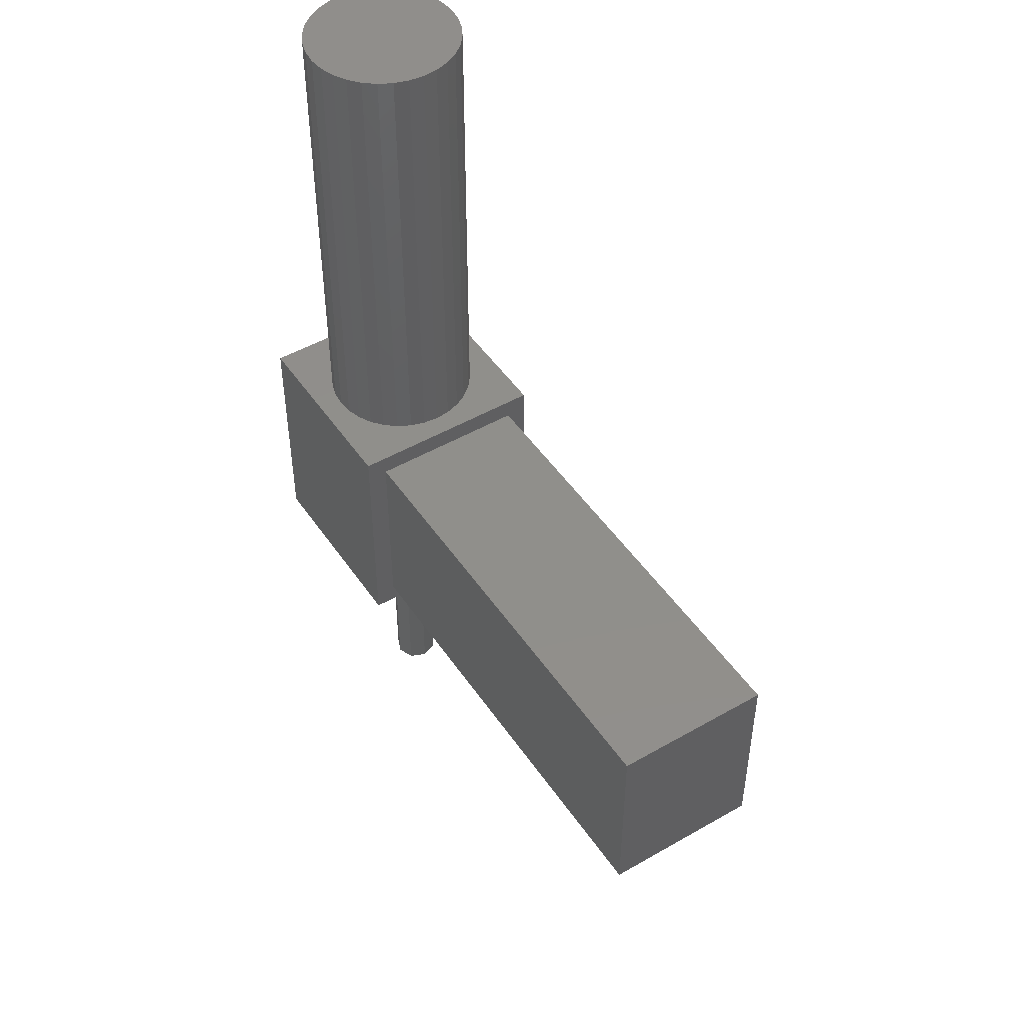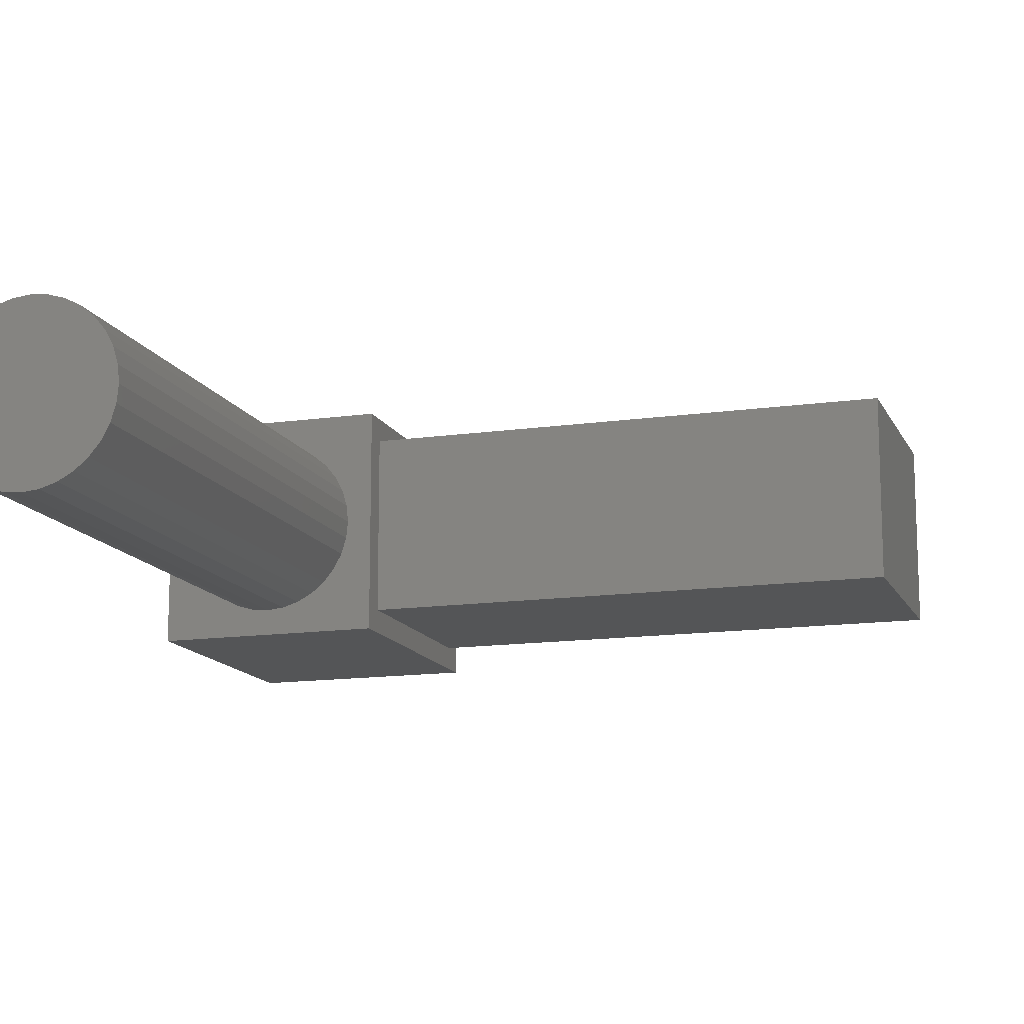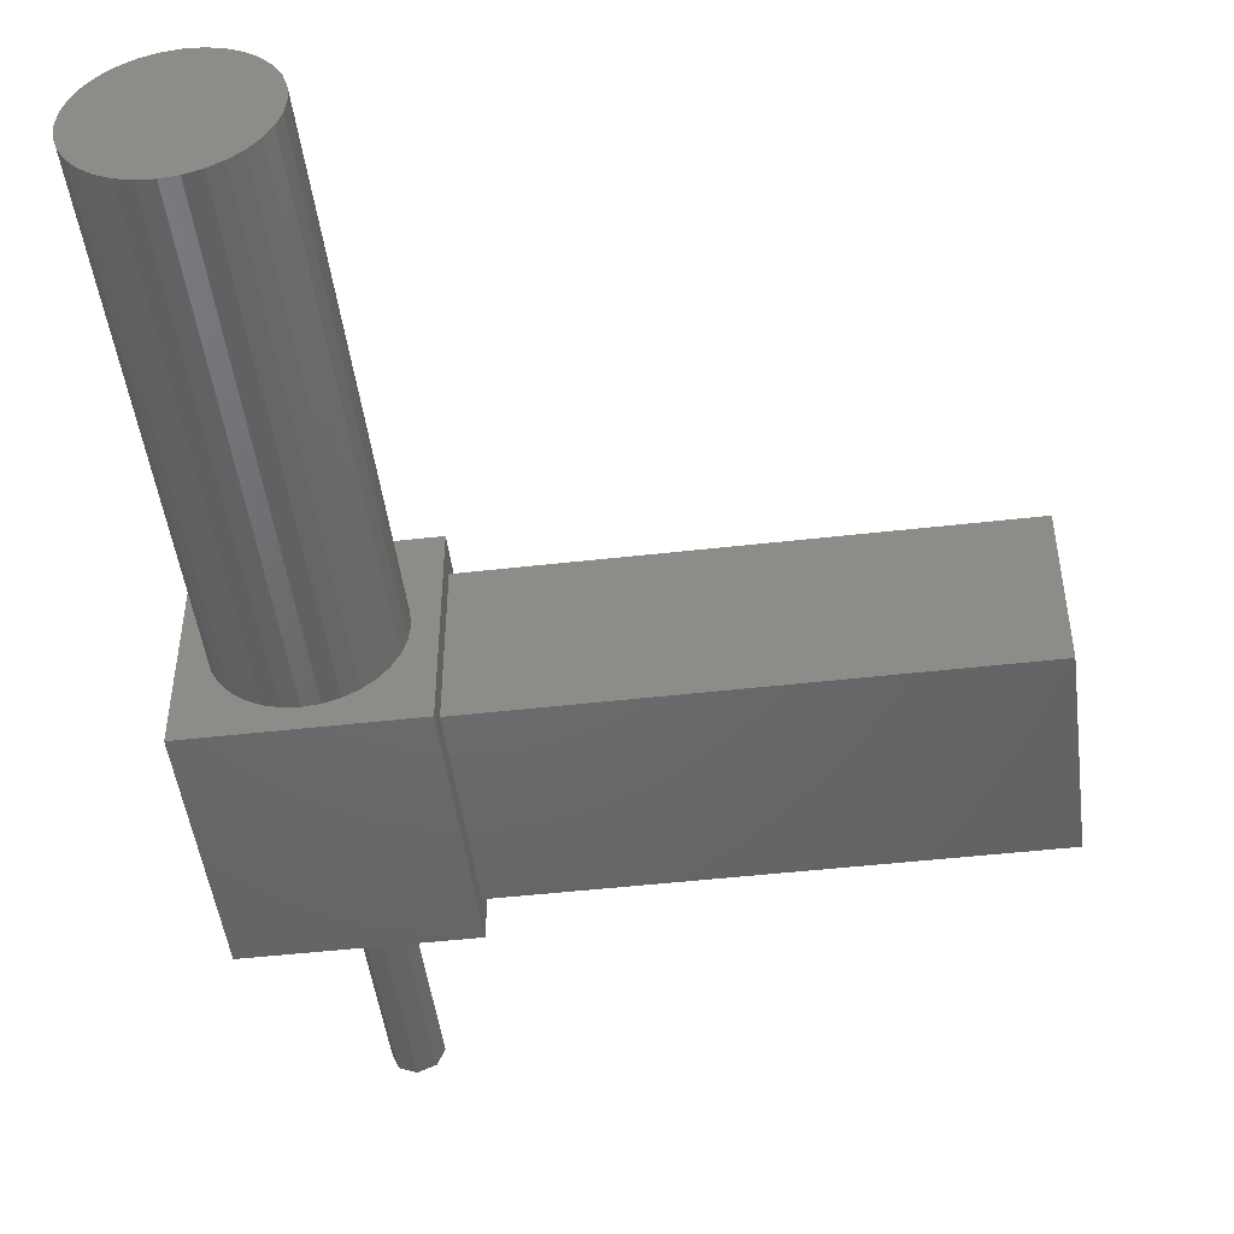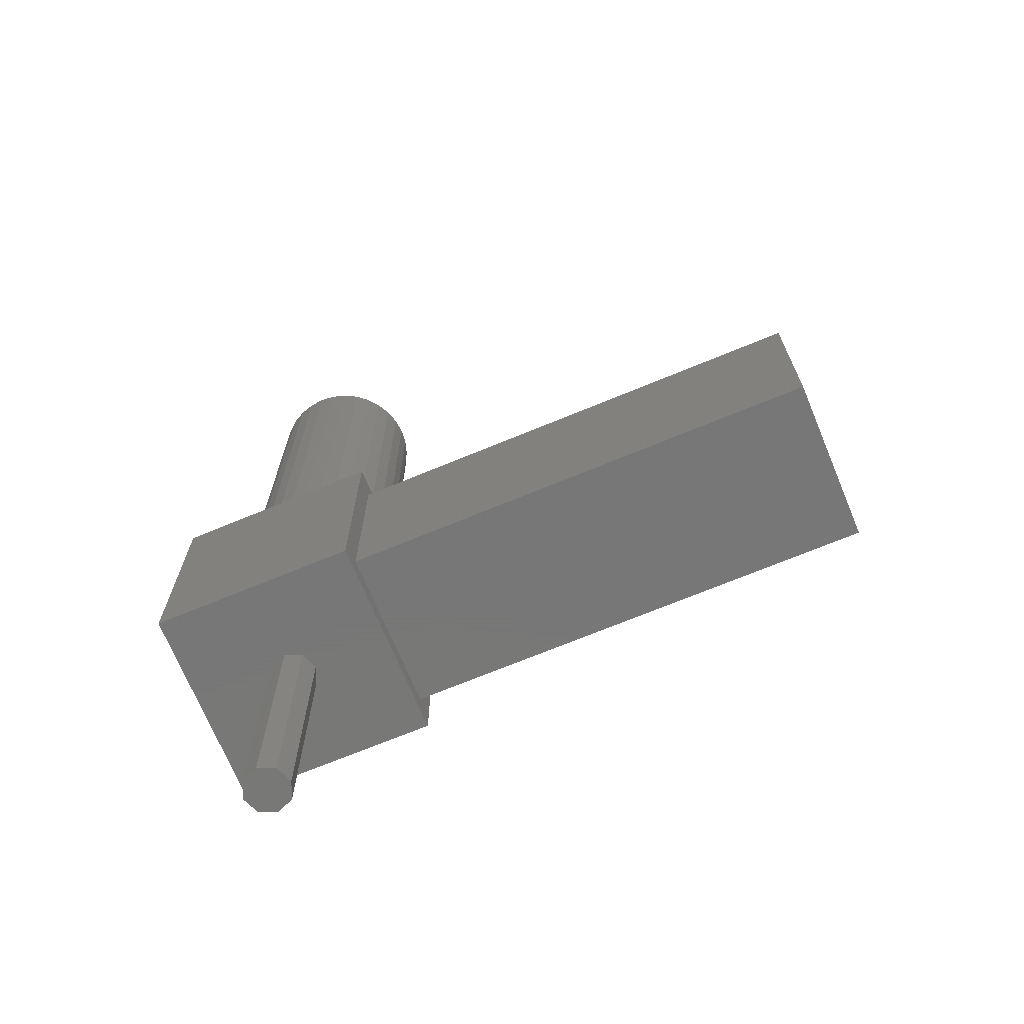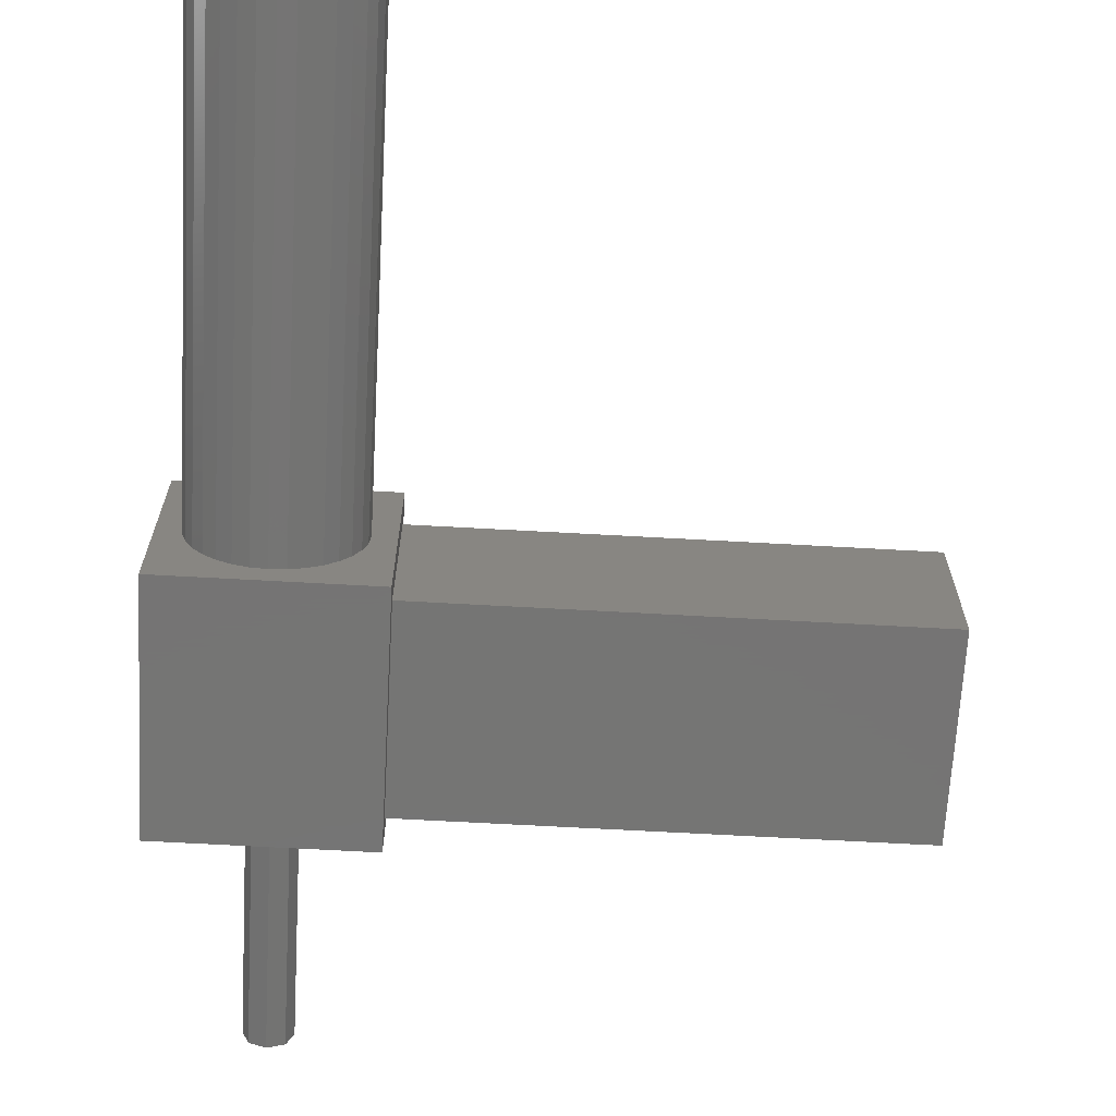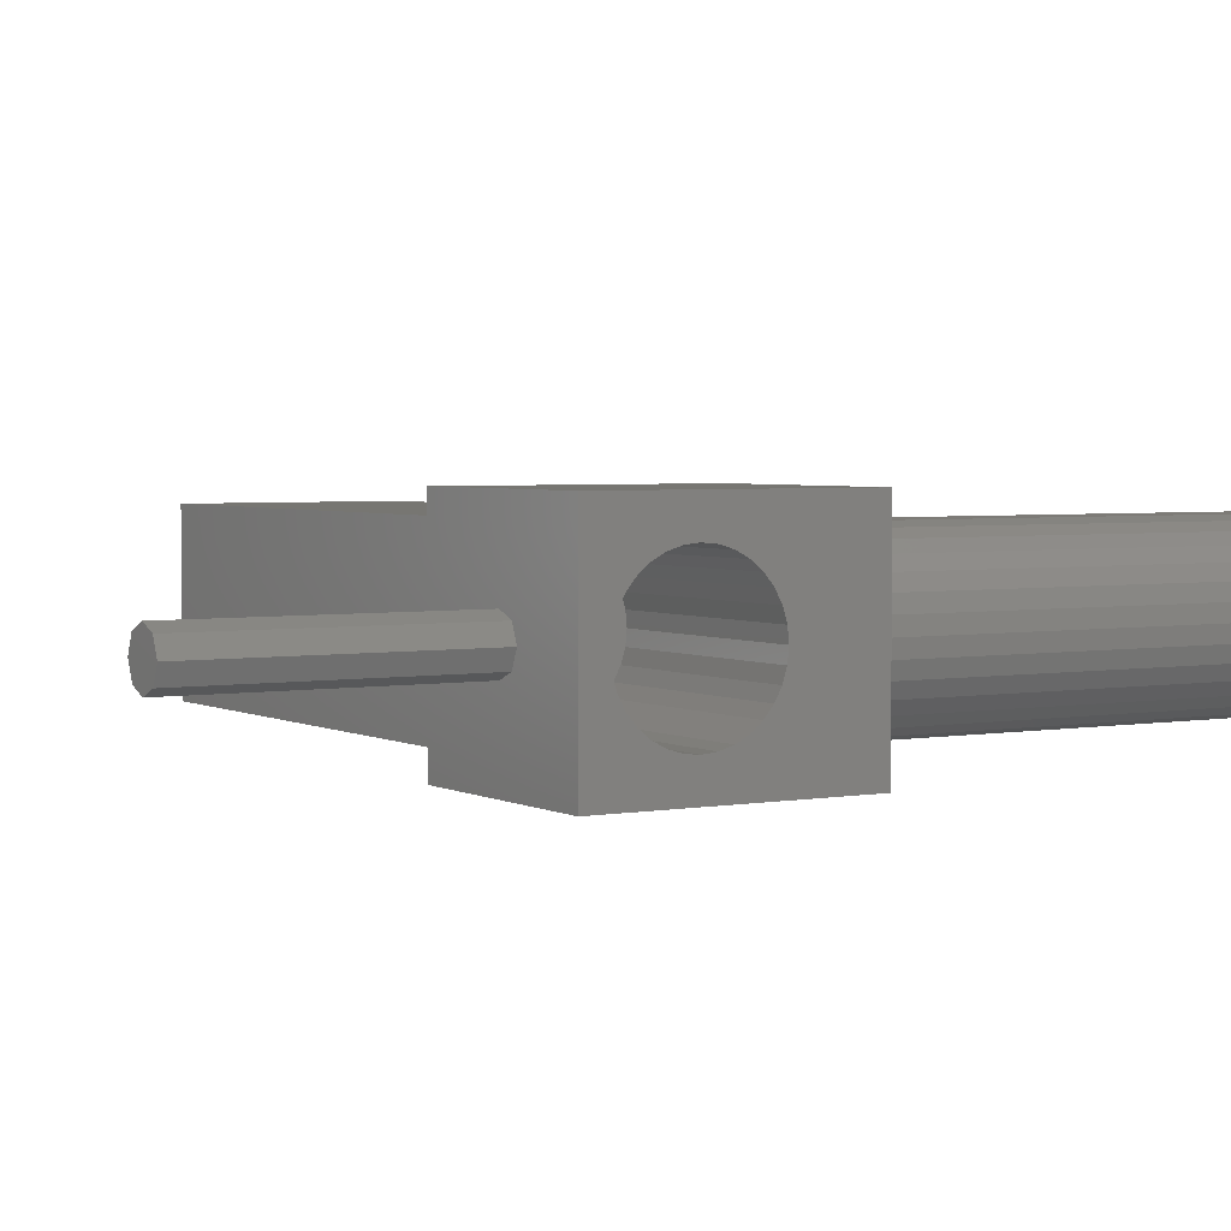
<metadata>
{"format":"stl","ext":"stl","renderer":"f3d","projection":"perspective","resolution":1024,"background":"white","views":[{"elev":48.4,"azim":57.3,"up":"+Z"},{"elev":-13.7,"azim":17.9,"up":"+Y"},{"elev":-48.1,"azim":7.3,"up":"+Y"},{"elev":-70.3,"azim":22.5,"up":"+Z"},{"elev":-66.9,"azim":-3.2,"up":"+Y"},{"elev":3.4,"azim":-121.3,"up":"+Y"}]}
</metadata>
<code>
# stl→obj: 160 verts, 308 faces
v -1.5 0.37 0.8
v -1.5 0.37 5.96
v -1.5 1.118 2.467
v -1.5 1.2 2.195
v -1.5 1.09 2.75
v -1.5 1.118 3.033
v -1.5 1.2 3.305
v 2.8 0.37 5.96
v -1.5 1.334 1.944
v -1.5 1.515 1.725
v -1.5 1.734 1.544
v -1.5 1.985 1.41
v -1.5 1.334 3.556
v -1.5 1.515 3.775
v -1.5 1.734 3.956
v -1.5 1.985 4.09
v 2.8 0.37 0.8
v -1.5 2.257 1.328
v -1.5 2.257 4.172
v -1.5 2.54 4.2
v -1.5 2.823 4.172
v -1.5 4.71 0.8
v 2.8 4.71 0.8
v 2.8 0.82 1.25
v 2.8 0.82 5.51
v 2.8 4.26 1.25
v 2.8 4.26 5.51
v -1.5 4.71 5.96
v -1.5 2.54 1.3
v -1.5 2.823 1.328
v -1.5 3.095 1.41
v -1.5 3.095 4.09
v -1.5 3.346 1.544
v -1.5 3.565 1.725
v -1.5 3.746 1.944
v -1.5 3.88 2.195
v -1.5 3.346 3.956
v -1.5 3.565 3.775
v -1.5 3.746 3.556
v -1.5 3.88 3.305
v -1.5 3.962 2.467
v -1.5 3.99 2.75
v -1.5 3.962 3.033
v 2.8 4.71 5.96
v 0.2964 2.186 -4.5
v 0.15 2.54 0.8
v 0.15 2.54 -4.5
v 0.2964 2.186 0.8
v 0.65 2.04 -4.5
v 0.65 2.04 0.8
v 1.004 2.186 -4.5
v 1.004 2.186 0.8
v 0.65 3.04 -4.5
v 1.004 2.894 -4.5
v 1.15 2.54 -4.5
v 1.15 2.54 0.8
v 0.2964 2.894 0.8
v 0.65 3.04 0.8
v 0.2964 2.894 -4.5
v 1.004 2.894 0.8
v -0.2806 1.147 5.96
v 0.009005 0.9925 5.96
v 0.009005 0.9925 15.96
v 0.3232 0.8972 5.96
v 0.3232 0.8972 15.96
v -0.2806 1.147 15.96
v -0.5344 1.356 5.96
v 0.65 0.865 5.96
v 0.65 0.865 15.96
v 0.9768 0.8972 5.96
v 0.9768 0.8972 15.96
v 1.291 0.9925 5.96
v 1.291 0.9925 15.96
v 1.581 1.147 5.96
v 1.581 1.147 15.96
v 1.834 1.356 5.96
v 1.834 1.356 15.96
v 2.043 1.609 5.96
v -0.5344 1.356 15.96
v -0.7427 1.609 15.96
v -0.7427 1.609 5.96
v -0.8975 1.899 15.96
v -0.8975 1.899 5.96
v -0.7427 3.471 5.96
v -0.9928 2.213 5.96
v -0.8975 3.181 5.96
v -1.025 2.54 5.96
v -0.9928 2.867 5.96
v -0.5344 3.724 5.96
v -0.2806 3.933 5.96
v 0.009005 4.087 5.96
v 0.3232 4.183 5.96
v -0.9928 2.213 15.96
v -1.025 2.54 15.96
v 0.65 4.215 5.96
v 0.9768 4.183 5.96
v 1.291 4.087 5.96
v 1.581 3.933 5.96
v 1.834 3.724 5.96
v 2.043 3.471 5.96
v 0.009005 4.087 15.96
v -0.8975 3.181 15.96
v -0.7427 3.471 15.96
v -0.9928 2.867 15.96
v -0.5344 3.724 15.96
v -0.2806 3.933 15.96
v 2.043 1.609 15.96
v 0.3232 4.183 15.96
v 0.65 4.215 15.96
v 0.9768 4.183 15.96
v 1.291 4.087 15.96
v 1.581 3.933 15.96
v 1.834 3.724 15.96
v 2.197 1.899 5.96
v 2.197 3.181 5.96
v 2.293 2.867 5.96
v 2.293 2.213 5.96
v 2.197 1.899 15.96
v 2.325 2.54 5.96
v 2.293 2.213 15.96
v 2.325 2.54 15.96
v 2.043 3.471 15.96
v 2.197 3.181 15.96
v 2.293 2.867 15.96
v 12.8 0.82 5.51
v 12.8 0.82 1.25
v 12.8 4.26 1.25
v 12.8 4.26 5.51
v 2.801 1.118 2.467
v 2.801 1.09 2.75
v 2.801 1.118 3.033
v 2.801 1.334 1.944
v 2.801 1.2 2.195
v 2.801 1.2 3.305
v 2.801 1.334 3.556
v 2.801 1.515 3.775
v 2.801 1.515 1.725
v 2.801 1.734 1.544
v 2.801 1.734 3.956
v 2.801 1.985 4.09
v 2.801 1.985 1.41
v 2.801 2.257 1.328
v 2.801 2.257 4.172
v 2.801 2.54 4.2
v 2.801 2.54 1.3
v 2.801 2.823 1.328
v 2.801 2.823 4.172
v 2.801 3.095 4.09
v 2.801 3.095 1.41
v 2.801 3.346 1.544
v 2.801 3.346 3.956
v 2.801 3.565 3.775
v 2.801 3.565 1.725
v 2.801 3.746 1.944
v 2.801 3.88 2.195
v 2.801 3.962 3.033
v 2.801 3.962 2.467
v 2.801 3.99 2.75
v 2.801 3.746 3.556
v 2.801 3.88 3.305
f 1 2 3
f 1 3 4
f 2 5 3
f 2 6 5
f 2 7 6
f 1 8 2
f 1 4 9
f 1 9 10
f 1 10 11
f 1 11 12
f 2 13 7
f 2 14 13
f 2 15 14
f 2 16 15
f 1 17 8
f 1 12 18
f 2 19 16
f 2 20 19
f 2 21 20
f 1 18 22
f 1 23 17
f 17 24 8
f 24 25 8
f 17 26 24
f 25 27 8
f 2 8 28
f 2 28 21
f 22 18 29
f 22 29 30
f 22 30 31
f 1 22 23
f 28 32 21
f 22 31 33
f 22 33 34
f 22 34 35
f 22 35 36
f 28 37 32
f 28 38 37
f 28 39 38
f 28 40 39
f 22 36 41
f 22 41 42
f 22 42 43
f 22 28 23
f 28 43 40
f 22 43 28
f 23 28 44
f 17 23 26
f 26 23 27
f 23 44 27
f 8 44 28
f 8 27 44
f 45 46 47
f 45 48 46
f 49 50 45
f 49 51 52
f 49 45 53
f 49 54 51
f 51 55 52
f 45 50 48
f 49 52 50
f 52 55 56
f 50 57 48
f 50 52 58
f 45 47 59
f 47 57 59
f 47 46 57
f 45 59 53
f 49 53 54
f 51 54 55
f 55 54 56
f 59 57 53
f 53 58 54
f 54 60 56
f 53 57 58
f 54 58 60
f 48 57 46
f 50 58 57
f 52 56 60
f 52 60 58
f 61 62 63
f 62 64 65
f 61 66 67
f 64 68 69
f 68 70 71
f 70 72 73
f 72 74 75
f 74 76 77
f 76 78 77
f 61 63 66
f 62 65 63
f 67 66 79
f 67 79 80
f 64 69 65
f 68 71 69
f 70 73 71
f 72 75 73
f 74 77 75
f 67 80 81
f 81 82 83
f 81 83 84
f 83 85 86
f 85 87 88
f 67 81 89
f 61 67 90
f 61 91 62
f 62 92 64
f 83 93 85
f 85 94 87
f 64 95 68
f 68 96 70
f 70 97 72
f 72 98 74
f 74 99 76
f 76 100 78
f 81 80 82
f 63 65 101
f 83 82 93
f 85 93 94
f 80 102 82
f 79 103 80
f 82 104 93
f 66 105 79
f 66 63 106
f 77 78 107
f 65 69 108
f 69 71 109
f 71 73 110
f 73 75 111
f 75 77 112
f 77 107 113
f 78 114 107
f 78 115 114
f 114 116 117
f 114 117 118
f 117 119 120
f 107 114 118
f 117 120 118
f 120 119 121
f 107 118 122
f 118 120 123
f 120 121 124
f 85 88 86
f 83 86 84
f 81 84 89
f 67 89 90
f 61 90 91
f 87 104 88
f 88 102 86
f 62 91 92
f 86 103 84
f 70 96 97
f 72 97 98
f 74 98 99
f 76 99 100
f 64 92 95
f 68 95 96
f 100 99 122
f 87 94 104
f 88 104 102
f 93 104 94
f 82 102 104
f 80 103 102
f 79 105 103
f 66 106 105
f 63 101 106
f 65 108 101
f 86 102 103
f 84 103 105
f 75 112 111
f 107 122 113
f 77 113 112
f 69 109 108
f 71 110 109
f 73 111 110
f 84 105 89
f 89 105 90
f 90 106 91
f 91 101 92
f 97 96 110
f 99 98 112
f 98 97 111
f 92 108 95
f 95 109 96
f 90 105 106
f 91 106 101
f 92 101 108
f 122 99 113
f 99 112 113
f 98 111 112
f 97 110 111
f 95 108 109
f 96 109 110
f 114 115 116
f 117 116 119
f 78 100 115
f 119 116 121
f 116 115 124
f 100 123 115
f 116 124 121
f 115 123 124
f 120 124 123
f 118 123 122
f 100 122 123
f 24 125 25
f 25 125 27
f 24 126 125
f 24 127 126
f 126 127 125
f 24 26 127
f 26 27 127
f 27 125 128
f 125 127 128
f 27 128 127
f 129 4 3
f 130 3 5
f 131 5 6
f 132 10 9
f 133 9 4
f 134 6 7
f 135 7 13
f 136 13 14
f 133 4 129
f 129 3 130
f 130 5 131
f 131 6 134
f 132 137 10
f 132 9 133
f 134 7 135
f 135 13 136
f 137 11 10
f 138 12 11
f 139 14 15
f 140 15 16
f 141 18 12
f 142 29 18
f 143 16 19
f 144 19 20
f 138 11 137
f 138 141 12
f 136 14 139
f 139 15 140
f 141 142 18
f 142 145 29
f 140 16 143
f 143 19 144
f 129 130 131
f 133 129 131
f 133 131 134
f 132 133 134
f 132 134 135
f 132 135 137
f 137 135 136
f 138 137 136
f 138 136 139
f 138 139 141
f 141 139 140
f 141 140 142
f 142 143 145
f 142 140 143
f 145 143 144
f 145 30 29
f 146 31 30
f 147 20 21
f 148 21 32
f 149 33 31
f 150 34 33
f 151 32 37
f 152 37 38
f 145 146 30
f 146 149 31
f 144 20 147
f 147 21 148
f 149 150 33
f 150 153 34
f 148 32 151
f 152 151 37
f 153 35 34
f 154 36 35
f 155 41 36
f 156 40 43
f 157 42 41
f 158 43 42
f 159 38 39
f 160 39 40
f 153 154 35
f 154 155 36
f 155 157 41
f 157 158 42
f 158 156 43
f 152 38 159
f 160 159 39
f 156 160 40
f 145 144 146
f 146 147 149
f 144 147 146
f 149 147 148
f 149 148 150
f 150 151 153
f 153 151 152
f 150 148 151
f 153 152 154
f 154 152 159
f 154 159 155
f 155 159 160
f 155 160 157
f 157 160 156
f 157 156 158

</code>
